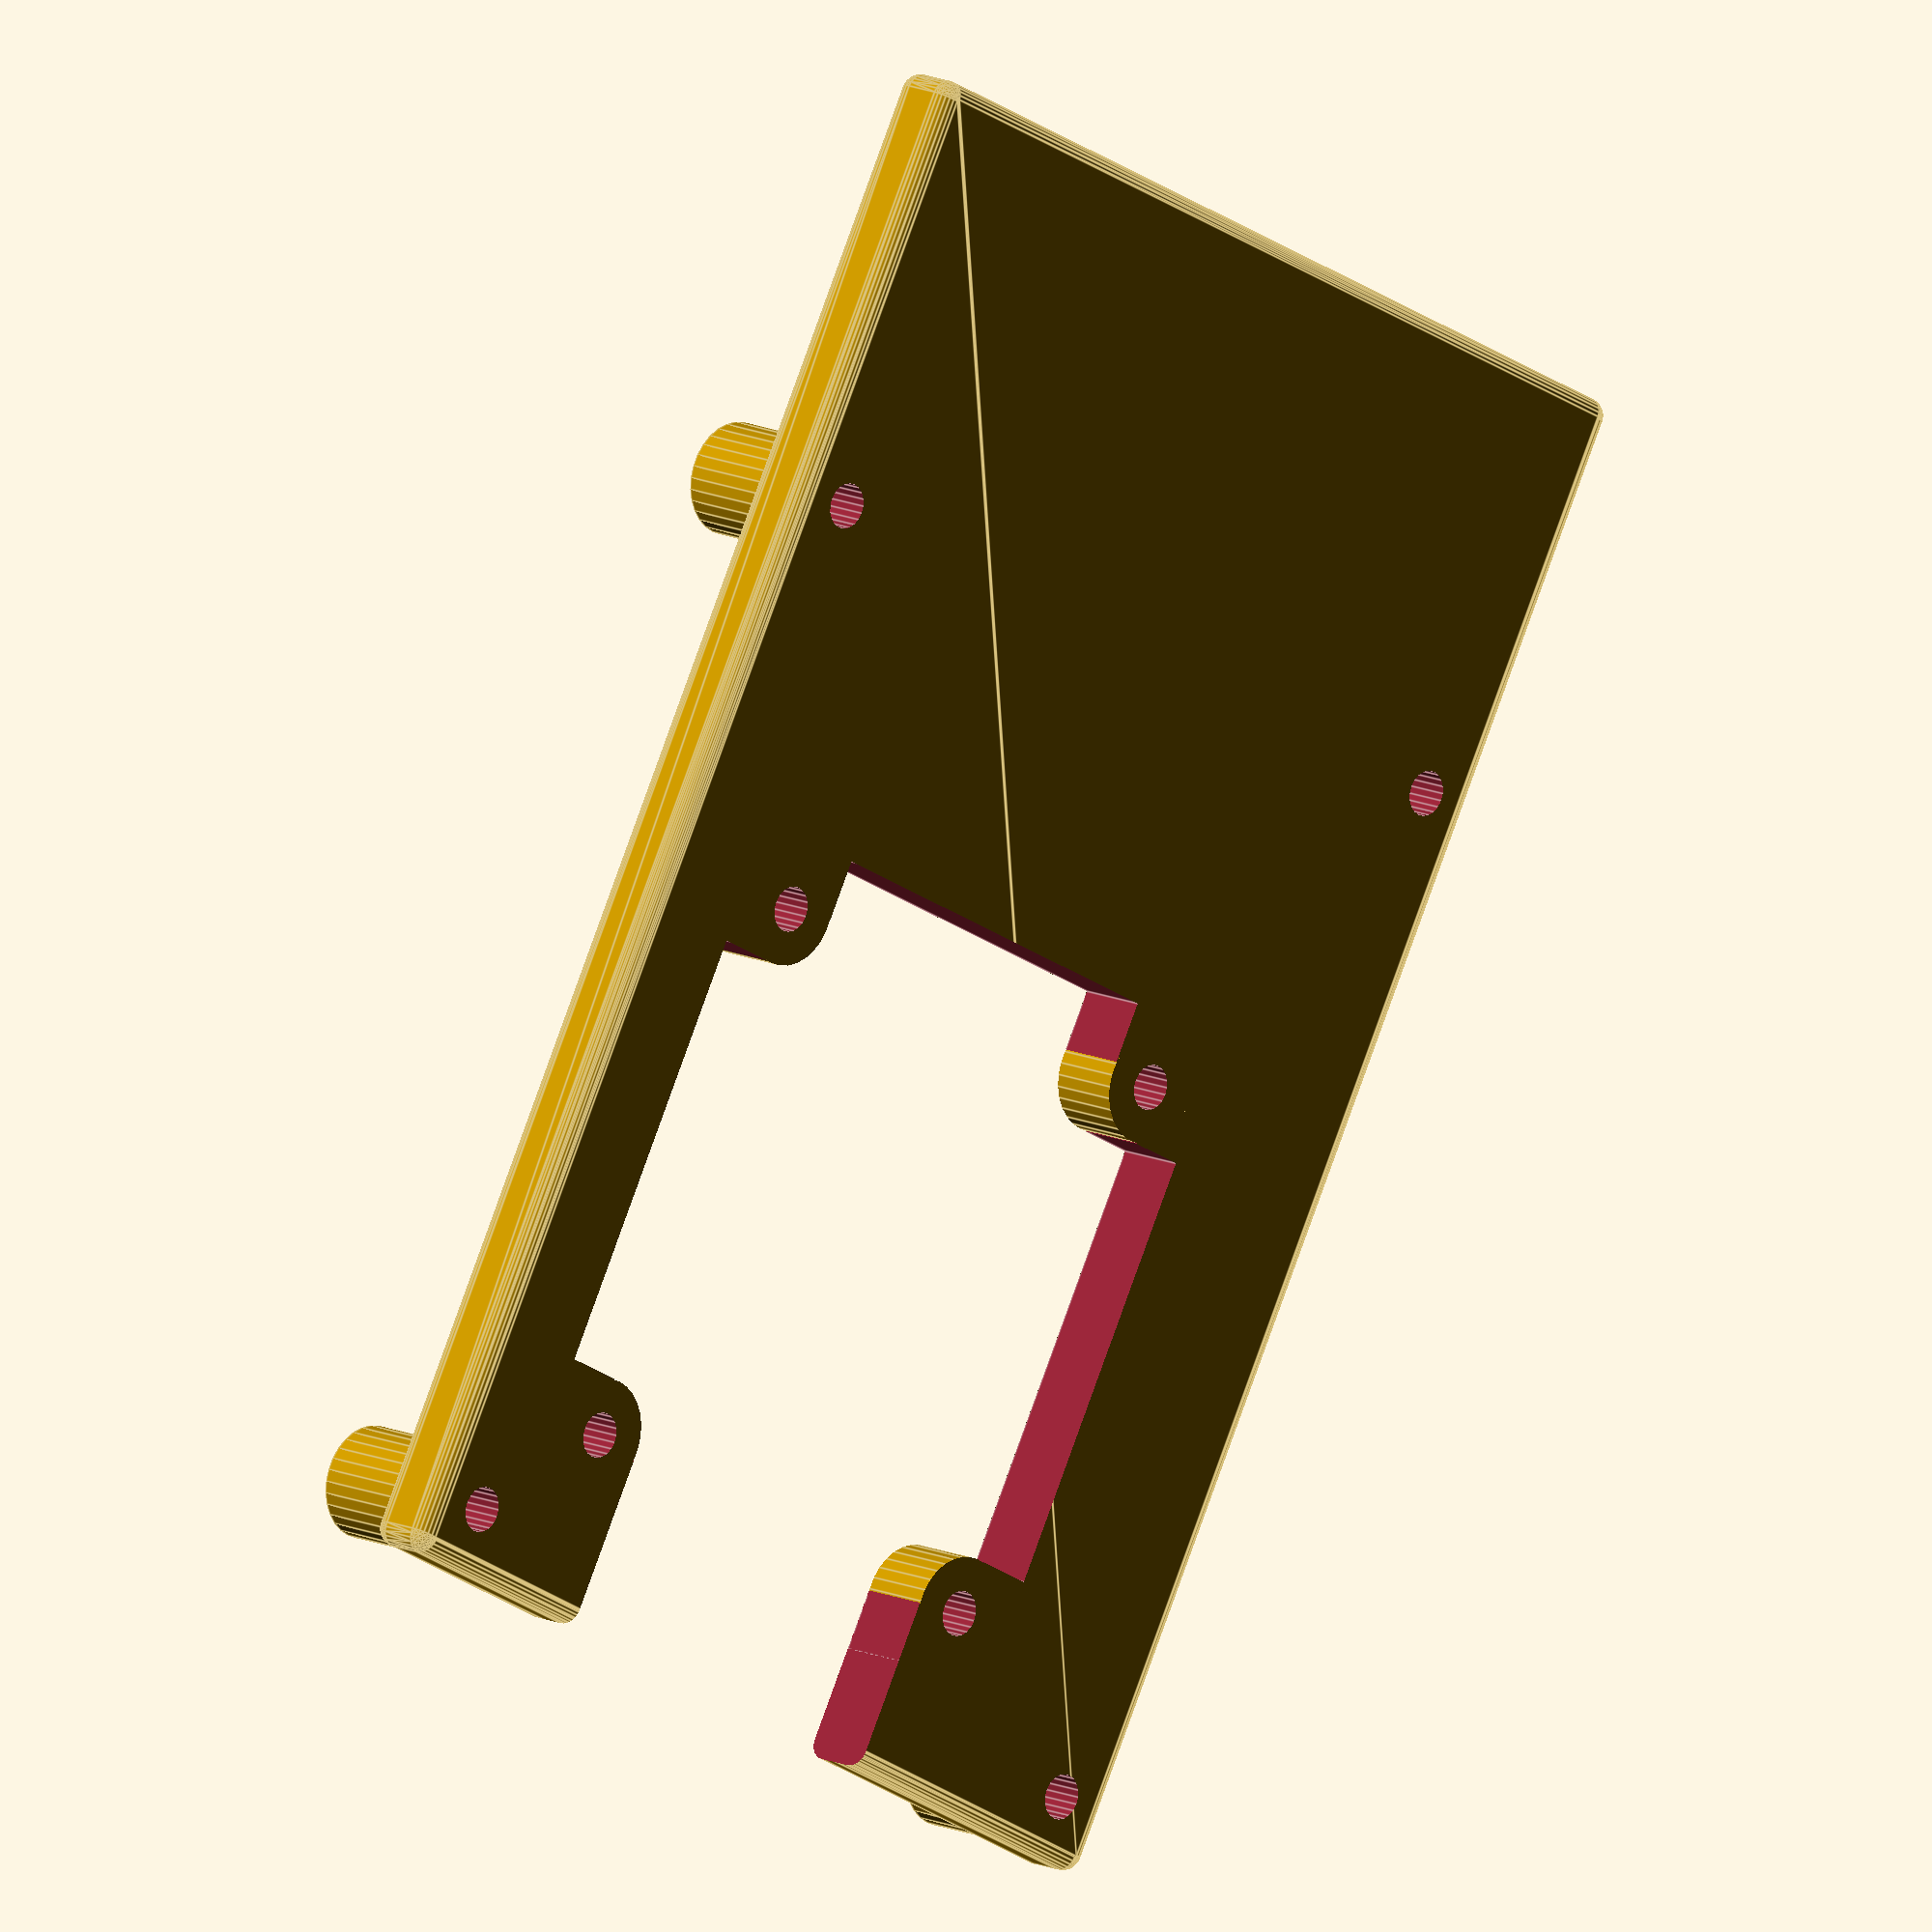
<openscad>

module hole(x, y) {
    translate([x,y,-2])
    cylinder(10, d=2.5, $fn=20);
}

module standoff(x, y) {
    translate([x,y,0])
    cylinder(8, d=6.2, $fn=30);
}

module rpi_base() {
    translate([1,1,1])
    minkowski(){
        sphere(d=2, $fn=25);
        cube([85-2, 56-2, 4-2]);
    }
}

// camera
// w/h 38mm
// hole 3.8mm
// h 3mm

module camera_holes(x, y) {
    dist = 38 - (2 * 3.8);
    translate([x,y,-1])
    union() {
        difference() {
            union() {
                translate([-3.8,3.1,0])
                cube([38,dist-(2*3.1),5]);
                translate([3.1,-3.8,0])
                cube([dist-(2*3.1),38,5]);
                // round screwhole edges
                translate([dist/2,dist/2,0])
                rotate([0,0,45])
                cube([42,5,25], center=true);
                translate([dist/2,dist/2,0])
                rotate([0,0,-45])
                cube([42,5,25], center=true);
            }

            standoff(0,0);
            standoff(0,dist);
            standoff(dist,0);
            standoff(dist,dist);
        }
        hole(0,0);
        hole(0, dist);
        hole(dist, 0);
        hole(dist, dist);

        // ribbon cable
        cable_w = dist-(2*3.1);
        translate([-12,(dist+4-cable_w)/2-2,-1])
        cube([28,cable_w,8]);
    }
}

difference() {
    union() {
        rpi_base();
        translate([0,0,1])
        union() {
            standoff(3.5, 3.5);
            standoff(3.5, 52.5);
            standoff(61.5, 3.5);
            standoff(61.5, 52.5);
        }
    }
    hole(3.5, 3.5);
    hole(3.5, 52.5);
    hole(61.5, 3.5);
    hole(61.5, 52.5);

    camera_holes(10, 10);
}

</openscad>
<views>
elev=166.7 azim=62.0 roll=43.7 proj=o view=edges
</views>
